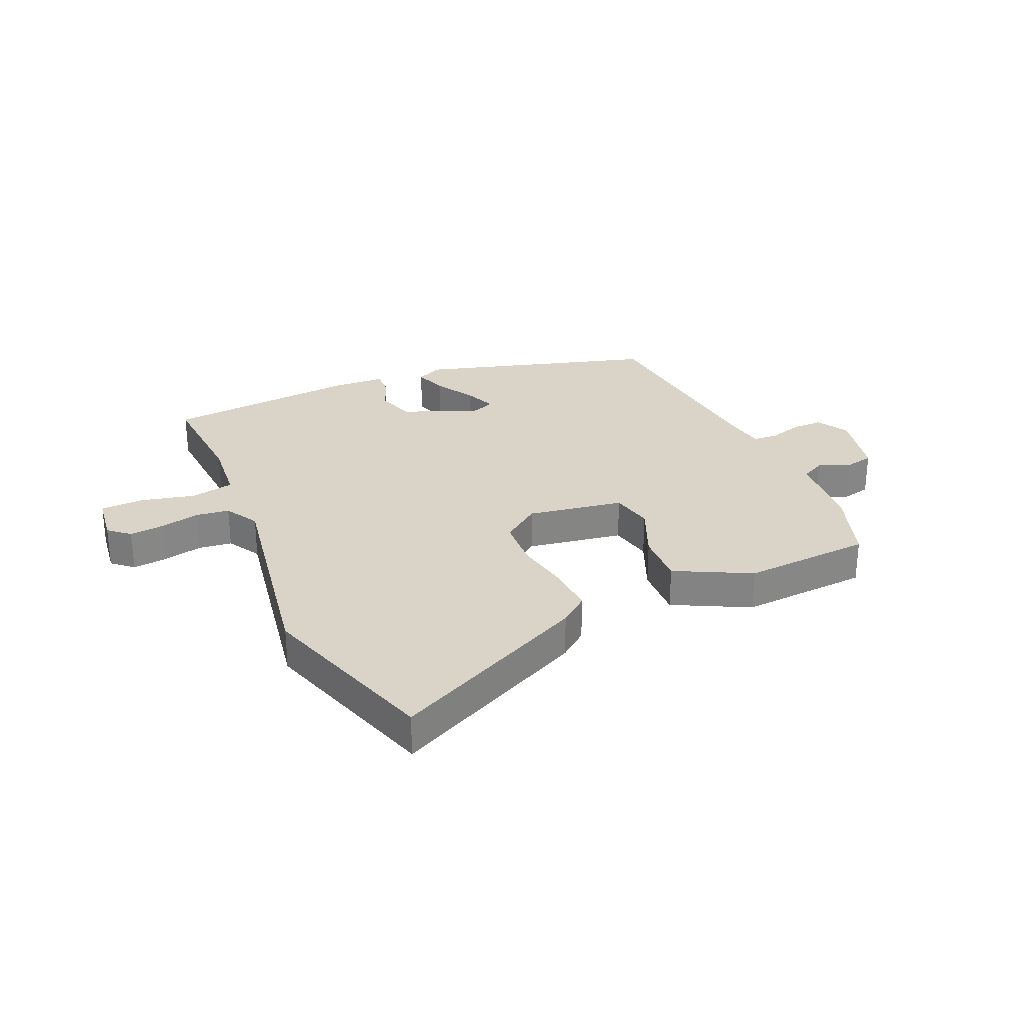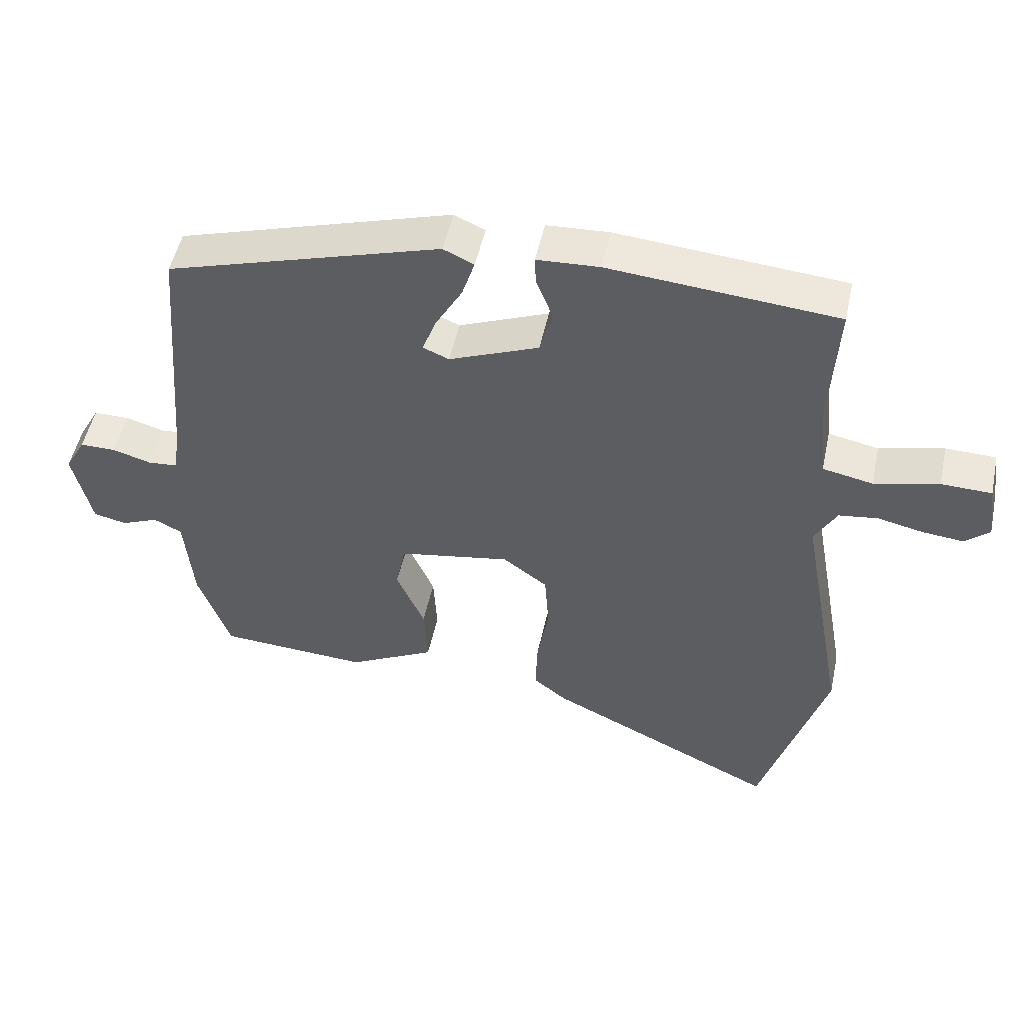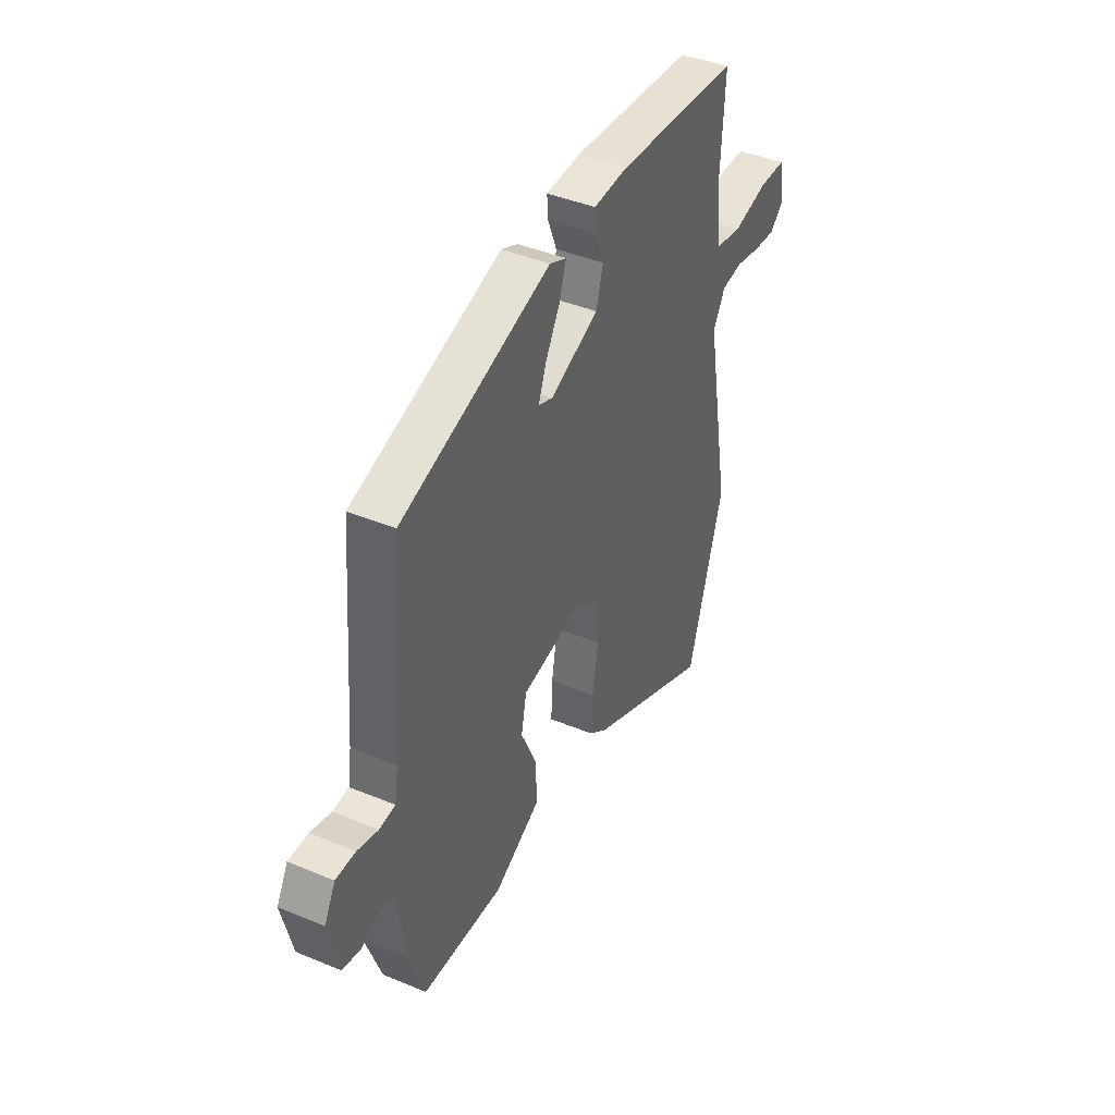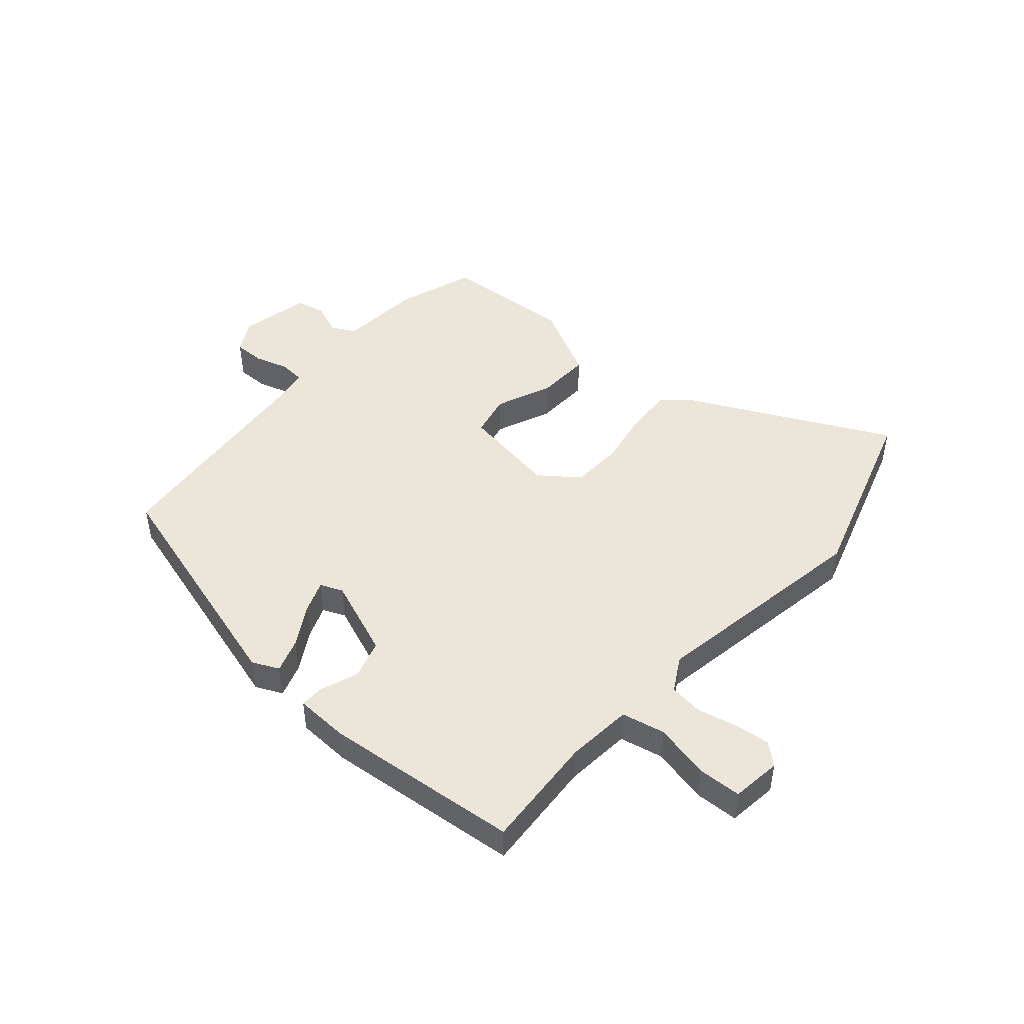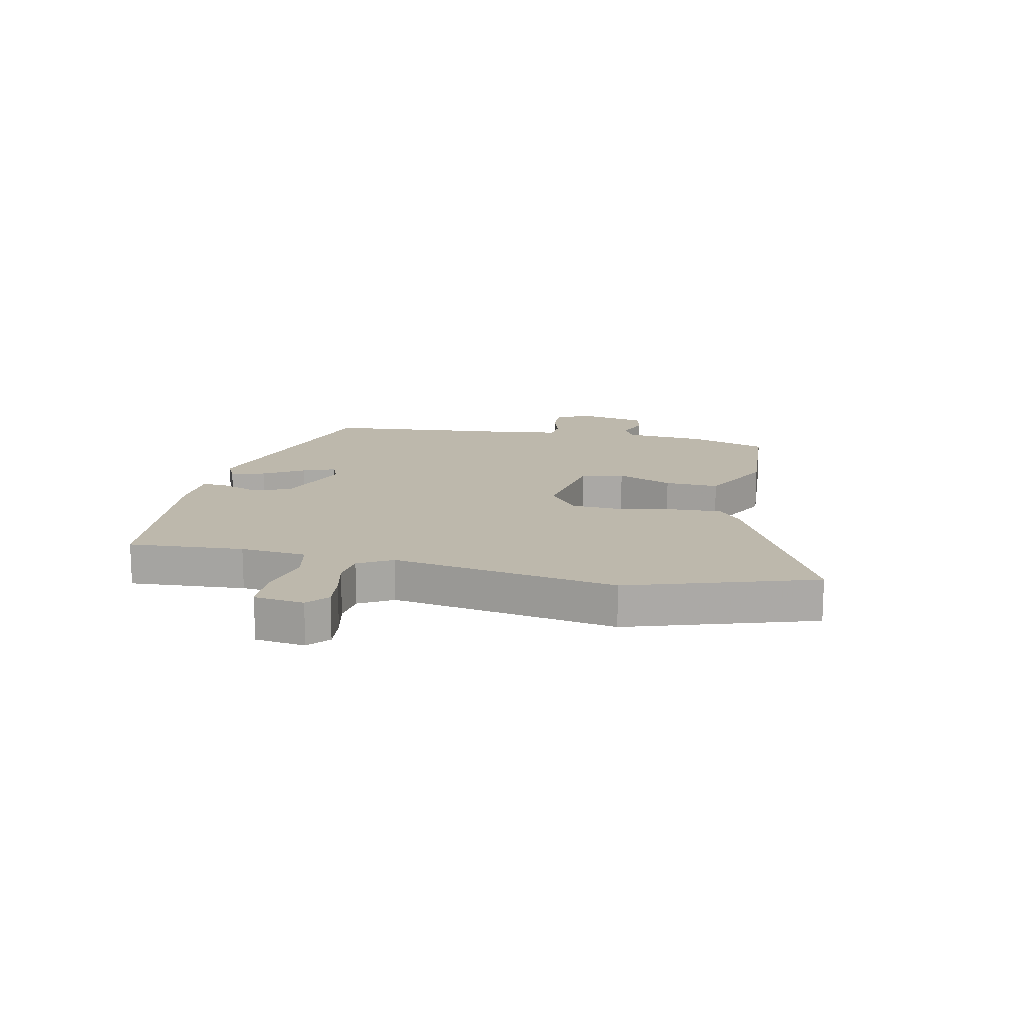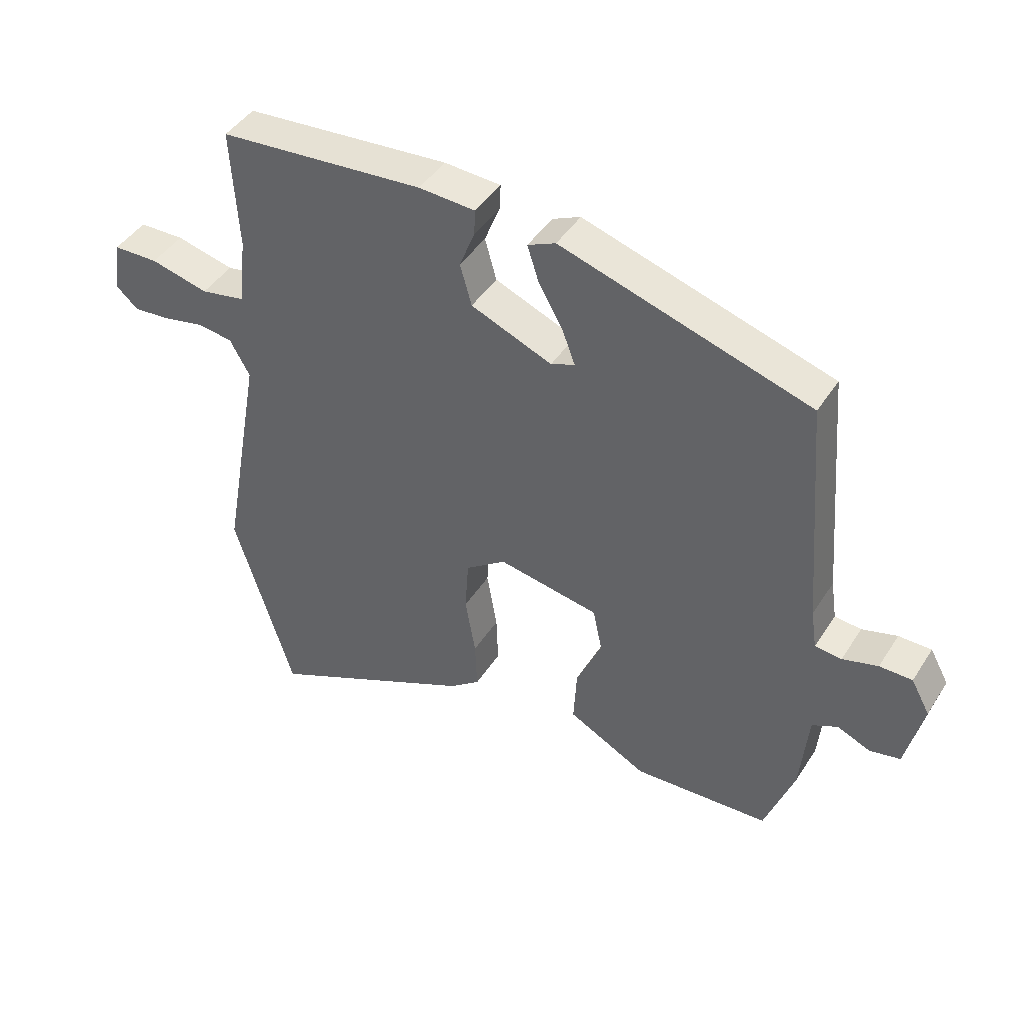
<metadata>
{"format":"obj","ext":"obj","renderer":"f3d","projection":"perspective","resolution":1024,"background":"white","views":[{"elev":28.5,"azim":155.7,"up":"+Y"},{"elev":50.7,"azim":12.1,"up":"+Z"},{"elev":42.3,"azim":-63.5,"up":"+Z"},{"elev":46.9,"azim":40.4,"up":"+Y"},{"elev":14.9,"azim":101.4,"up":"+Y"},{"elev":44.2,"azim":-149.4,"up":"+Z"}]}
</metadata>
<code>
v 0.472 0.07 0.502
v 0.461 0.07 0.303
v 0.473 0.07 0.189
v 0.548 0.07 0.174
v 0.644 0.07 0.197
v 0.719 0.07 0.195
v 0.731 0.07 0.109
v 0.695 0.07 0.077
v 0.634 0.07 0.083
v 0.565 0.07 0.098
v 0.507 0.07 0.09
v 0.474 0.07 0.031
v 0.544 0.07 -0.356
v 0.446 0.07 -0.678
v 0.099 0.07 -0.512
v 0.049 0.07 -0.473
v 0.052 0.07 -0.39
v 0.069 0.07 -0.291
v 0.063 0.07 -0.202
v -0.004 0.07 -0.153
v -0.171 0.07 -0.182
v -0.186 0.07 -0.256
v -0.144 0.07 -0.352
v -0.139 0.07 -0.446
v -0.269 0.07 -0.514
v -0.494 0.07 -0.501
v -0.542 0.07 -0.367
v -0.555 0.07 -0.226
v -0.597 0.07 -0.205
v -0.652 0.07 -0.228
v -0.702 0.07 -0.217
v -0.73 0.07 -0.096
v -0.699 0.07 -0.04
v -0.645 0.07 -0.04
v -0.587 0.07 -0.057
v -0.543 0.07 -0.053
v -0.533 0.07 0.013
v -0.501 0.07 0.396
v -0.091 0.07 0.52
v -0.045 0.07 0.499
v -0.064 0.07 0.44
v -0.104 0.07 0.37
v -0.125 0.07 0.314
v -0.086 0.07 0.298
v 0.048 0.07 0.352
v 0.067 0.07 0.42
v 0.042 0.07 0.484
v 0.04 0.07 0.526
v 0.133 0.07 0.531
v 0.472 0 0.502
v 0.461 0 0.303
v 0.473 0 0.189
v 0.548 0 0.174
v 0.644 0 0.197
v 0.719 0 0.195
v 0.731 0 0.109
v 0.695 0 0.077
v 0.634 0 0.083
v 0.565 0 0.098
v 0.507 0 0.09
v 0.474 0 0.031
v 0.544 0 -0.356
v 0.446 0 -0.678
v 0.099 0 -0.512
v 0.049 0 -0.473
v 0.052 0 -0.39
v 0.069 0 -0.291
v 0.063 0 -0.202
v -0.004 0 -0.153
v -0.171 0 -0.182
v -0.186 0 -0.256
v -0.144 0 -0.352
v -0.139 0 -0.446
v -0.269 0 -0.514
v -0.494 0 -0.501
v -0.542 0 -0.367
v -0.555 0 -0.226
v -0.597 0 -0.205
v -0.652 0 -0.228
v -0.702 0 -0.217
v -0.73 0 -0.096
v -0.699 0 -0.04
v -0.645 0 -0.04
v -0.587 0 -0.057
v -0.543 0 -0.053
v -0.533 0 0.013
v -0.501 0 0.396
v -0.091 0 0.52
v -0.045 0 0.499
v -0.064 0 0.44
v -0.104 0 0.37
v -0.125 0 0.314
v -0.086 0 0.298
v 0.048 0 0.352
v 0.067 0 0.42
v 0.042 0 0.484
v 0.04 0 0.526
v 0.133 0 0.531
f 46 47 48 49
f 45 46 49 1
f 44 45 1 2
f 39 40 41 42
f 37 38 39 42
f 36 37 42 43
f 32 33 34 35
f 32 35 36
f 29 30 31 32
f 28 29 32 36
f 22 23 24 25
f 21 22 25 26
f 15 16 17 18
f 15 18 19
f 12 13 14 15
f 11 12 15 19
f 7 8 9 10
f 5 6 7 10
f 4 5 10 11
f 3 4 11 19
f 44 2 3 19
f 21 26 27 28
f 20 21 28 36
f 43 44 19 20
f 20 36 43
f 98 97 96 95
f 50 98 95 94
f 51 50 94 93
f 91 90 89 88
f 91 88 87 86
f 92 91 86 85
f 84 83 82 81
f 85 84 81
f 81 80 79 78
f 85 81 78 77
f 74 73 72 71
f 75 74 71 70
f 67 66 65 64
f 68 67 64
f 64 63 62 61
f 68 64 61 60
f 59 58 57 56
f 59 56 55 54
f 60 59 54 53
f 68 60 53 52
f 68 52 51 93
f 77 76 75 70
f 85 77 70 69
f 69 68 93 92
f 92 85 69
f 1 50 51 2
f 2 51 52 3
f 3 52 53 4
f 4 53 54 5
f 5 54 55 6
f 6 55 56 7
f 7 56 57 8
f 8 57 58 9
f 9 58 59 10
f 10 59 60 11
f 11 60 61 12
f 12 61 62 13
f 13 62 63 14
f 14 63 64 15
f 15 64 65 16
f 16 65 66 17
f 17 66 67 18
f 18 67 68 19
f 19 68 69 20
f 20 69 70 21
f 21 70 71 22
f 22 71 72 23
f 23 72 73 24
f 24 73 74 25
f 25 74 75 26
f 26 75 76 27
f 27 76 77 28
f 28 77 78 29
f 29 78 79 30
f 30 79 80 31
f 31 80 81 32
f 32 81 82 33
f 33 82 83 34
f 34 83 84 35
f 35 84 85 36
f 36 85 86 37
f 37 86 87 38
f 38 87 88 39
f 39 88 89 40
f 40 89 90 41
f 41 90 91 42
f 42 91 92 43
f 43 92 93 44
f 44 93 94 45
f 45 94 95 46
f 46 95 96 47
f 47 96 97 48
f 48 97 98 49
f 49 98 50 1

</code>
